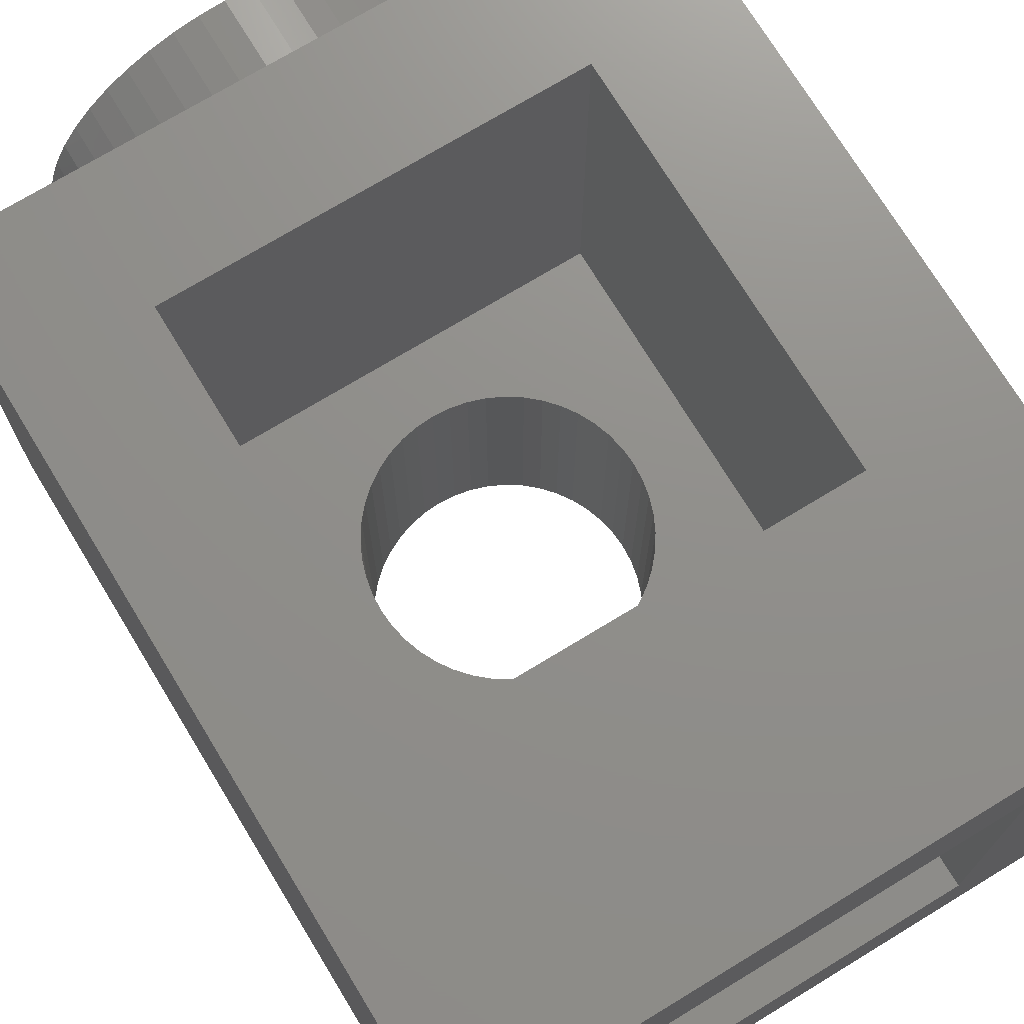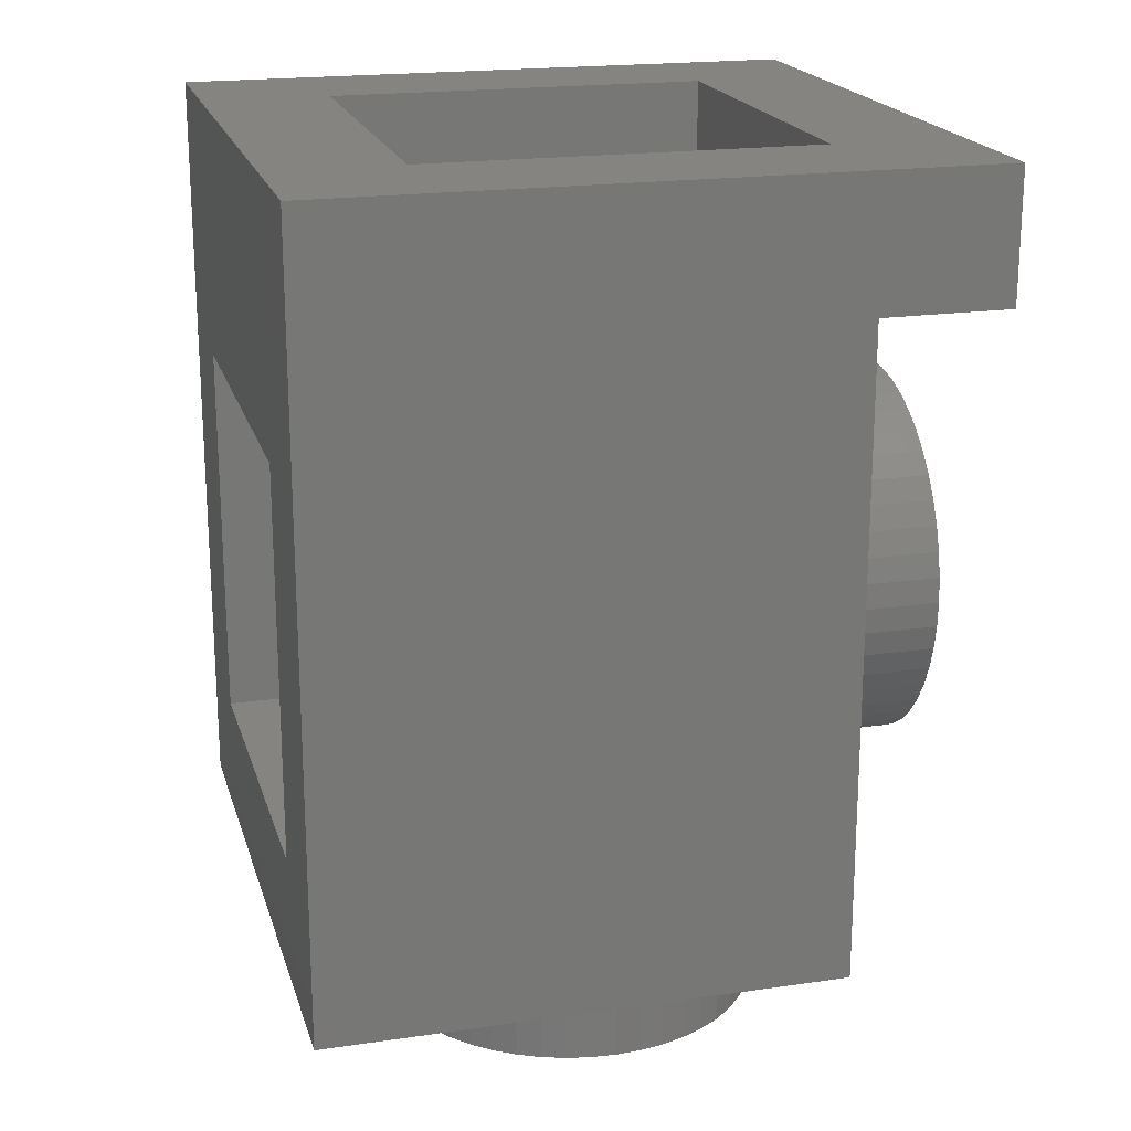
<metadata>
{"format":"stl","ext":"stl","renderer":"f3d","projection":"perspective","resolution":1024,"background":"white","views":[{"elev":72.9,"azim":148.7,"up":"+Z"},{"elev":19.7,"azim":75.0,"up":"+Y"}]}
</metadata>
<code>
# stl→obj: 397 verts, 720 faces
v 4 9.6 4
v 2.4 9.6 2.4
v -2.4 9.6 2.4
v -4 9.6 4
v -2.4 9.6 -2.4
v -4 9.6 -4
v 2.4 9.6 -2.4
v 4 9.6 -4
v -4 8 -2.4
v -4 8 -4
v 4 8 -4
v 4 8 -2.4
v 2.4 8 -0.8
v 2.4 8 -2.4
v -2.4 8 -2.4
v -2.4 8 -0.8
v -2.4 6.4 4
v -2.4 6.4 2.4
v 2.4 6.4 2.4
v 2.4 6.4 4
v 2.4 1.6 4
v 2.4 1.6 -0.8
v -2.4 1.6 -0.8
v -2.4 1.6 4
v -4 0 4
v -4 0 -2.4
v 4 0 -2.4
v 4 0 4
v 1.586 3.791 -0.8
v 1.6 2.4 -0.8
v 1.6 4 -0.8
v 1.545 3.586 -0.8
v 1.478 3.388 -0.8
v 1.386 3.2 -0.8
v 1.269 3.026 -0.8
v 1.131 2.869 -0.8
v 0.9741 2.731 -0.8
v 0.8 2.614 -0.8
v 0.6123 2.522 -0.8
v 0.4141 2.455 -0.8
v 0.2088 2.414 -0.8
v 0 2.4 -0.8
v -0.2088 2.414 -0.8
v -1.6 2.4 -0.8
v -0.4141 2.455 -0.8
v -0.6123 2.522 -0.8
v -0.8 2.614 -0.8
v -0.9741 2.731 -0.8
v -1.131 2.869 -0.8
v -1.269 3.026 -0.8
v -1.386 3.2 -0.8
v -1.478 3.388 -0.8
v -1.545 3.586 -0.8
v -1.586 3.791 -0.8
v -1.6 4 -0.8
v -1.586 4.209 -0.8
v -1.6 5.6 -0.8
v -1.545 4.414 -0.8
v -1.478 4.612 -0.8
v -1.386 4.8 -0.8
v -1.269 4.974 -0.8
v -1.131 5.131 -0.8
v -0.9741 5.269 -0.8
v -0.8 5.386 -0.8
v -0.6123 5.478 -0.8
v -0.4141 5.545 -0.8
v -0.2088 5.586 -0.8
v 0 5.6 -0.8
v 0.2088 5.586 -0.8
v 1.6 5.6 -0.8
v 0.4141 5.545 -0.8
v 0.6123 5.478 -0.8
v 0.8 5.386 -0.8
v 0.9741 5.269 -0.8
v 1.131 5.131 -0.8
v 1.269 4.974 -0.8
v 1.386 4.8 -0.8
v 1.478 4.612 -0.8
v 1.545 4.414 -0.8
v 1.586 4.209 -0.8
v 1.6 4 -2.4
v 1.586 4.209 -2.4
v 1.545 4.414 -2.4
v 1.478 4.612 -2.4
v 1.386 4.8 -2.4
v 1.269 4.974 -2.4
v 1.131 5.131 -2.4
v 0.9741 5.269 -2.4
v 0.8 5.386 -2.4
v 0.6123 5.478 -2.4
v 0.4141 5.545 -2.4
v 0.2088 5.586 -2.4
v 0 5.6 -2.4
v -0.2088 5.586 -2.4
v -0.4141 5.545 -2.4
v -0.6123 5.478 -2.4
v -0.8 5.386 -2.4
v -0.9741 5.269 -2.4
v -1.131 5.131 -2.4
v -1.269 4.974 -2.4
v -1.386 4.8 -2.4
v -1.478 4.612 -2.4
v -1.545 4.414 -2.4
v -1.586 4.209 -2.4
v -1.6 4 -2.4
v -1.586 3.791 -2.4
v -1.545 3.586 -2.4
v -1.478 3.388 -2.4
v -1.386 3.2 -2.4
v -1.269 3.026 -2.4
v -1.131 2.869 -2.4
v -0.9741 2.731 -2.4
v -0.8 2.614 -2.4
v -0.6123 2.522 -2.4
v -0.4141 2.455 -2.4
v -0.2088 2.414 -2.4
v 0 2.4 -2.4
v 0.2088 2.414 -2.4
v 0.4141 2.455 -2.4
v 0.6123 2.522 -2.4
v 0.8 2.614 -2.4
v 0.9741 2.731 -2.4
v 1.131 2.869 -2.4
v 1.269 3.026 -2.4
v 1.386 3.2 -2.4
v 1.478 3.388 -2.4
v 1.545 3.586 -2.4
v 1.586 3.791 -2.4
v 2.379 4.313 -2.4
v 2.4 6.4 -2.4
v 2.4 4 -2.4
v 2.318 4.621 -2.4
v 2.217 4.918 -2.4
v 2.078 5.2 -2.4
v 1.904 5.461 -2.4
v 1.697 5.697 -2.4
v 1.461 5.904 -2.4
v 1.2 6.078 -2.4
v 0.9185 6.217 -2.4
v 0.6211 6.318 -2.4
v 0.3132 6.379 -2.4
v 0 6.4 -2.4
v -0.3132 6.379 -2.4
v -2.4 6.4 -2.4
v -0.6211 6.318 -2.4
v -0.9185 6.217 -2.4
v -1.2 6.078 -2.4
v -1.461 5.904 -2.4
v -1.697 5.697 -2.4
v -1.904 5.461 -2.4
v -2.078 5.2 -2.4
v -2.217 4.918 -2.4
v -2.318 4.621 -2.4
v -2.379 4.313 -2.4
v -2.4 4 -2.4
v -2.379 3.687 -2.4
v -2.4 1.6 -2.4
v -2.318 3.379 -2.4
v -2.217 3.082 -2.4
v -2.078 2.8 -2.4
v -1.904 2.539 -2.4
v -1.697 2.303 -2.4
v -1.461 2.096 -2.4
v -1.2 1.922 -2.4
v -0.9185 1.783 -2.4
v -0.6211 1.682 -2.4
v -0.3132 1.621 -2.4
v 0 1.6 -2.4
v 0.3132 1.621 -2.4
v 2.4 1.6 -2.4
v 0.6211 1.682 -2.4
v 0.9185 1.783 -2.4
v 1.2 1.922 -2.4
v 1.461 2.096 -2.4
v 1.697 2.303 -2.4
v 1.904 2.539 -2.4
v 2.078 2.8 -2.4
v 2.217 3.082 -2.4
v 2.318 3.379 -2.4
v 2.379 3.687 -2.4
v 2.379 0 0.3132
v 2.4 -1.6 0
v 2.4 0 0
v 2.379 -1.6 0.3132
v 2.318 0 0.6211
v 2.318 -1.6 0.6211
v 2.217 0 0.9185
v 2.217 -1.6 0.9185
v 2.078 0 1.2
v 2.078 -1.6 1.2
v 1.904 0 1.461
v 1.904 -1.6 1.461
v 1.697 0 1.697
v 1.697 -1.6 1.697
v 1.461 0 1.904
v 1.461 -1.6 1.904
v 1.2 0 2.078
v 1.2 -1.6 2.078
v 0.9185 0 2.217
v 0.9185 -1.6 2.217
v 0.6211 0 2.318
v 0.6211 -1.6 2.318
v 0.3132 0 2.379
v 0.3132 -1.6 2.379
v 0 0 2.4
v 0 -1.6 2.4
v -0.3132 0 2.379
v -0.3132 -1.6 2.379
v -0.6211 0 2.318
v -0.6211 -1.6 2.318
v -0.9185 0 2.217
v -0.9185 -1.6 2.217
v -1.2 0 2.078
v -1.2 -1.6 2.078
v -1.461 0 1.904
v -1.461 -1.6 1.904
v -1.697 0 1.697
v -1.697 -1.6 1.697
v -1.904 0 1.461
v -1.904 -1.6 1.461
v -2.078 0 1.2
v -2.078 -1.6 1.2
v -2.217 0 0.9185
v -2.217 -1.6 0.9185
v -2.318 0 0.6211
v -2.318 -1.6 0.6211
v -2.379 0 0.3132
v -2.379 -1.6 0.3132
v -2.4 0 0
v -2.4 -1.6 0
v -2.379 0 -0.3132
v -2.379 -1.6 -0.3132
v -2.318 0 -0.6211
v -2.318 -1.6 -0.6211
v -2.217 0 -0.9185
v -2.217 -1.6 -0.9185
v -2.078 0 -1.2
v -2.078 -1.6 -1.2
v -1.904 0 -1.461
v -1.904 -1.6 -1.461
v -1.697 0 -1.697
v -1.697 -1.6 -1.697
v -1.461 0 -1.904
v -1.461 -1.6 -1.904
v -1.2 0 -2.078
v -1.2 -1.6 -2.078
v -0.9185 0 -2.217
v -0.9185 -1.6 -2.217
v -0.6211 0 -2.318
v -0.6211 -1.6 -2.318
v -0.3132 0 -2.379
v -0.3132 -1.6 -2.379
v 0 0 -2.4
v 0 -1.6 -2.4
v 0.3132 0 -2.379
v 0.3132 -1.6 -2.379
v 0.6211 0 -2.318
v 0.6211 -1.6 -2.318
v 0.9185 0 -2.217
v 0.9185 -1.6 -2.217
v 1.2 0 -2.078
v 1.2 -1.6 -2.078
v 1.461 0 -1.904
v 1.461 -1.6 -1.904
v 1.697 0 -1.697
v 1.697 -1.6 -1.697
v 1.904 0 -1.461
v 1.904 -1.6 -1.461
v 2.078 0 -1.2
v 2.078 -1.6 -1.2
v 2.217 0 -0.9185
v 2.217 -1.6 -0.9185
v 2.318 0 -0.6211
v 2.318 -1.6 -0.6211
v 2.379 0 -0.3132
v 2.379 -1.6 -0.3132
v 0 -1.6 0
v 1.586 4.209 -4
v 1.6 4 -4
v 1.545 4.414 -4
v 1.478 4.612 -4
v 1.386 4.8 -4
v 1.269 4.974 -4
v 1.131 5.131 -4
v 0.9741 5.269 -4
v 0.8 5.386 -4
v 0.6123 5.478 -4
v 0.4141 5.545 -4
v 0.2088 5.586 -4
v 0 5.6 -4
v -0.2088 5.586 -4
v -0.4141 5.545 -4
v -0.6123 5.478 -4
v -0.8 5.386 -4
v -0.9741 5.269 -4
v -1.131 5.131 -4
v -1.269 4.974 -4
v -1.386 4.8 -4
v -1.478 4.612 -4
v -1.545 4.414 -4
v -1.586 4.209 -4
v -1.6 4 -4
v -1.586 3.791 -4
v -1.545 3.586 -4
v -1.478 3.388 -4
v -1.386 3.2 -4
v -1.269 3.026 -4
v -1.131 2.869 -4
v -0.9741 2.731 -4
v -0.8 2.614 -4
v -0.6123 2.522 -4
v -0.4141 2.455 -4
v -0.2088 2.414 -4
v 0 2.4 -4
v 0.2088 2.414 -4
v 0.4141 2.455 -4
v 0.6123 2.522 -4
v 0.8 2.614 -4
v 0.9741 2.731 -4
v 1.131 2.869 -4
v 1.269 3.026 -4
v 1.386 3.2 -4
v 1.478 3.388 -4
v 1.545 3.586 -4
v 1.586 3.791 -4
v 2.379 4.313 -4
v 2.4 4 -4
v 2.318 4.621 -4
v 2.217 4.918 -4
v 2.078 5.2 -4
v 1.904 5.461 -4
v 1.697 5.697 -4
v 1.461 5.904 -4
v 1.2 6.078 -4
v 0.9185 6.217 -4
v 0.6211 6.318 -4
v 0.3132 6.379 -4
v 0 6.4 -4
v -0.3132 6.379 -4
v -0.6211 6.318 -4
v -0.9185 6.217 -4
v -1.2 6.078 -4
v -1.461 5.904 -4
v -1.697 5.697 -4
v -1.904 5.461 -4
v -2.078 5.2 -4
v -2.217 4.918 -4
v -2.318 4.621 -4
v -2.379 4.313 -4
v -2.4 4 -4
v -2.379 3.687 -4
v -2.318 3.379 -4
v -2.217 3.082 -4
v -2.078 2.8 -4
v -1.904 2.539 -4
v -1.697 2.303 -4
v -1.461 2.096 -4
v -1.2 1.922 -4
v -0.9185 1.783 -4
v -0.6211 1.682 -4
v -0.3132 1.621 -4
v 0 1.6 -4
v 0.3132 1.621 -4
v 0.6211 1.682 -4
v 0.9185 1.783 -4
v 1.2 1.922 -4
v 1.461 2.096 -4
v 1.697 2.303 -4
v 1.904 2.539 -4
v 2.078 2.8 -4
v 2.217 3.082 -4
v 2.318 3.379 -4
v 2.379 3.687 -4
v -4 0.4 3.6
v -4 9.2 -2
v -4 9.2 3.6
v -4 0.4 -2
v -4.1 0.4 -2
v -4.1 0.4 3.6
v -4.1 9.2 -2
v -4.1 9.2 3.6
v -4.1 0.4 -0.4
v -4.1 2 -2
v -4.1 0.4 2.8
v -4.1 3.6 -2
v -4.1 0.4 1.2
v -4.1 5.2 -2
v -4.1 2.8 3.6
v -4.1 6.8 -2
v -4.1 1.2 3.6
v -4.1 8.4 -2
v -4.1 6 3.6
v -4.1 9.2 -1.2
v -4.1 4.4 3.6
v -4.1 9.2 0.4
v -4.1 7.6 3.6
v -4.1 9.2 2
f 1 2 3
f 3 4 1
f 4 3 5
f 5 6 4
f 6 5 7
f 7 8 6
f 8 7 2
f 2 1 8
f 9 10 11
f 11 12 9
f 13 14 15
f 15 16 13
f 17 18 19
f 19 20 17
f 21 22 23
f 23 24 21
f 25 26 27
f 27 28 25
f 29 30 31
f 32 30 29
f 33 30 32
f 34 30 33
f 35 30 34
f 36 30 35
f 37 30 36
f 38 30 37
f 39 30 38
f 40 30 39
f 41 30 40
f 42 30 41
f 43 44 42
f 45 44 43
f 46 44 45
f 47 44 46
f 48 44 47
f 49 44 48
f 50 44 49
f 51 44 50
f 52 44 51
f 53 44 52
f 54 44 53
f 55 44 54
f 56 57 55
f 58 57 56
f 59 57 58
f 60 57 59
f 61 57 60
f 62 57 61
f 63 57 62
f 64 57 63
f 65 57 64
f 66 57 65
f 67 57 66
f 68 57 67
f 69 70 68
f 71 70 69
f 72 70 71
f 73 70 72
f 74 70 73
f 75 70 74
f 76 70 75
f 77 70 76
f 78 70 77
f 79 70 78
f 80 70 79
f 31 70 80
f 80 81 31
f 81 80 82
f 79 82 80
f 82 79 83
f 78 83 79
f 83 78 84
f 77 84 78
f 84 77 85
f 76 85 77
f 85 76 86
f 75 86 76
f 86 75 87
f 74 87 75
f 87 74 88
f 73 88 74
f 88 73 89
f 72 89 73
f 89 72 90
f 71 90 72
f 90 71 91
f 69 91 71
f 91 69 92
f 68 92 69
f 92 68 93
f 67 93 68
f 93 67 94
f 66 94 67
f 94 66 95
f 65 95 66
f 95 65 96
f 64 96 65
f 96 64 97
f 63 97 64
f 97 63 98
f 62 98 63
f 98 62 99
f 61 99 62
f 99 61 100
f 60 100 61
f 100 60 101
f 59 101 60
f 101 59 102
f 58 102 59
f 102 58 103
f 56 103 58
f 103 56 104
f 55 104 56
f 104 55 105
f 54 105 55
f 105 54 106
f 53 106 54
f 106 53 107
f 52 107 53
f 107 52 108
f 51 108 52
f 108 51 109
f 50 109 51
f 109 50 110
f 49 110 50
f 110 49 111
f 48 111 49
f 111 48 112
f 47 112 48
f 112 47 113
f 46 113 47
f 113 46 114
f 45 114 46
f 114 45 115
f 43 115 45
f 115 43 116
f 42 116 43
f 116 42 117
f 41 117 42
f 117 41 118
f 40 118 41
f 118 40 119
f 39 119 40
f 119 39 120
f 38 120 39
f 120 38 121
f 37 121 38
f 121 37 122
f 36 122 37
f 122 36 123
f 35 123 36
f 123 35 124
f 34 124 35
f 124 34 125
f 33 125 34
f 125 33 126
f 32 126 33
f 126 32 127
f 29 127 32
f 127 29 128
f 31 128 29
f 128 31 81
f 129 130 131
f 132 130 129
f 133 130 132
f 134 130 133
f 135 130 134
f 136 130 135
f 137 130 136
f 138 130 137
f 139 130 138
f 140 130 139
f 141 130 140
f 142 130 141
f 143 144 142
f 145 144 143
f 146 144 145
f 147 144 146
f 148 144 147
f 149 144 148
f 150 144 149
f 151 144 150
f 152 144 151
f 153 144 152
f 154 144 153
f 155 144 154
f 156 157 155
f 158 157 156
f 159 157 158
f 160 157 159
f 161 157 160
f 162 157 161
f 163 157 162
f 164 157 163
f 165 157 164
f 166 157 165
f 167 157 166
f 168 157 167
f 169 170 168
f 171 170 169
f 172 170 171
f 173 170 172
f 174 170 173
f 175 170 174
f 176 170 175
f 177 170 176
f 178 170 177
f 179 170 178
f 180 170 179
f 131 170 180
f 17 20 1
f 1 4 17
f 24 17 4
f 4 25 24
f 21 24 25
f 25 28 21
f 20 21 28
f 28 1 20
f 2 19 18
f 18 3 2
f 57 70 13
f 13 16 57
f 44 57 16
f 16 23 44
f 30 44 23
f 23 22 30
f 70 30 22
f 22 13 70
f 12 130 144
f 144 9 12
f 9 144 157
f 157 26 9
f 26 157 170
f 170 27 26
f 27 170 130
f 130 12 27
f 15 14 7
f 7 5 15
f 8 11 10
f 10 6 8
f 1 12 11
f 11 8 1
f 1 28 27
f 27 12 1
f 14 13 2
f 2 7 14
f 2 13 22
f 22 19 2
f 22 21 20
f 20 19 22
f 3 16 15
f 15 5 3
f 23 16 3
f 3 18 23
f 17 24 23
f 23 18 17
f 10 9 4
f 4 6 10
f 26 25 4
f 4 9 26
f 181 182 183
f 182 181 184
f 185 184 181
f 184 185 186
f 187 186 185
f 186 187 188
f 189 188 187
f 188 189 190
f 191 190 189
f 190 191 192
f 193 192 191
f 192 193 194
f 195 194 193
f 194 195 196
f 197 196 195
f 196 197 198
f 199 198 197
f 198 199 200
f 201 200 199
f 200 201 202
f 203 202 201
f 202 203 204
f 205 204 203
f 204 205 206
f 207 206 205
f 206 207 208
f 209 208 207
f 208 209 210
f 211 210 209
f 210 211 212
f 213 212 211
f 212 213 214
f 215 214 213
f 214 215 216
f 217 216 215
f 216 217 218
f 219 218 217
f 218 219 220
f 221 220 219
f 220 221 222
f 223 222 221
f 222 223 224
f 225 224 223
f 224 225 226
f 227 226 225
f 226 227 228
f 229 228 227
f 228 229 230
f 231 230 229
f 230 231 232
f 233 232 231
f 232 233 234
f 235 234 233
f 234 235 236
f 237 236 235
f 236 237 238
f 239 238 237
f 238 239 240
f 241 240 239
f 240 241 242
f 243 242 241
f 242 243 244
f 245 244 243
f 244 245 246
f 247 246 245
f 246 247 248
f 249 248 247
f 248 249 250
f 251 250 249
f 250 251 252
f 253 252 251
f 252 253 254
f 255 254 253
f 254 255 256
f 257 256 255
f 256 257 258
f 259 258 257
f 258 259 260
f 261 260 259
f 260 261 262
f 263 262 261
f 262 263 264
f 265 264 263
f 264 265 266
f 267 266 265
f 266 267 268
f 269 268 267
f 268 269 270
f 271 270 269
f 270 271 272
f 273 272 271
f 272 273 274
f 275 274 273
f 274 275 276
f 183 276 275
f 276 183 182
f 277 182 184
f 277 184 186
f 277 186 188
f 277 188 190
f 277 190 192
f 277 192 194
f 277 194 196
f 277 196 198
f 277 198 200
f 277 200 202
f 277 202 204
f 277 204 206
f 277 206 208
f 277 208 210
f 277 210 212
f 277 212 214
f 277 214 216
f 277 216 218
f 277 218 220
f 277 220 222
f 277 222 224
f 277 224 226
f 277 226 228
f 277 228 230
f 277 230 232
f 277 232 234
f 277 234 236
f 277 236 238
f 277 238 240
f 277 240 242
f 277 242 244
f 277 244 246
f 277 246 248
f 277 248 250
f 277 250 252
f 277 252 254
f 277 254 256
f 277 256 258
f 277 258 260
f 277 260 262
f 277 262 264
f 277 264 266
f 277 266 268
f 277 268 270
f 277 270 272
f 277 272 274
f 277 274 276
f 277 276 182
f 278 279 81
f 81 82 278
f 280 278 82
f 82 83 280
f 281 280 83
f 83 84 281
f 282 281 84
f 84 85 282
f 283 282 85
f 85 86 283
f 284 283 86
f 86 87 284
f 285 284 87
f 87 88 285
f 286 285 88
f 88 89 286
f 287 286 89
f 89 90 287
f 288 287 90
f 90 91 288
f 289 288 91
f 91 92 289
f 290 289 92
f 92 93 290
f 291 290 93
f 93 94 291
f 292 291 94
f 94 95 292
f 293 292 95
f 95 96 293
f 294 293 96
f 96 97 294
f 295 294 97
f 97 98 295
f 296 295 98
f 98 99 296
f 297 296 99
f 99 100 297
f 298 297 100
f 100 101 298
f 299 298 101
f 101 102 299
f 300 299 102
f 102 103 300
f 301 300 103
f 103 104 301
f 302 301 104
f 104 105 302
f 303 302 105
f 105 106 303
f 304 303 106
f 106 107 304
f 305 304 107
f 107 108 305
f 306 305 108
f 108 109 306
f 307 306 109
f 109 110 307
f 308 307 110
f 110 111 308
f 309 308 111
f 111 112 309
f 310 309 112
f 112 113 310
f 311 310 113
f 113 114 311
f 312 311 114
f 114 115 312
f 313 312 115
f 115 116 313
f 314 313 116
f 116 117 314
f 315 314 117
f 117 118 315
f 316 315 118
f 118 119 316
f 317 316 119
f 119 120 317
f 318 317 120
f 120 121 318
f 319 318 121
f 121 122 319
f 320 319 122
f 122 123 320
f 321 320 123
f 123 124 321
f 322 321 124
f 124 125 322
f 323 322 125
f 125 126 323
f 324 323 126
f 126 127 324
f 325 324 127
f 127 128 325
f 279 325 128
f 128 81 279
f 326 131 327
f 131 326 129
f 328 129 326
f 129 328 132
f 329 132 328
f 132 329 133
f 330 133 329
f 133 330 134
f 331 134 330
f 134 331 135
f 332 135 331
f 135 332 136
f 333 136 332
f 136 333 137
f 334 137 333
f 137 334 138
f 335 138 334
f 138 335 139
f 336 139 335
f 139 336 140
f 337 140 336
f 140 337 141
f 338 141 337
f 141 338 142
f 339 142 338
f 142 339 143
f 340 143 339
f 143 340 145
f 341 145 340
f 145 341 146
f 342 146 341
f 146 342 147
f 343 147 342
f 147 343 148
f 344 148 343
f 148 344 149
f 345 149 344
f 149 345 150
f 346 150 345
f 150 346 151
f 347 151 346
f 151 347 152
f 348 152 347
f 152 348 153
f 349 153 348
f 153 349 154
f 350 154 349
f 154 350 155
f 351 155 350
f 155 351 156
f 352 156 351
f 156 352 158
f 353 158 352
f 158 353 159
f 354 159 353
f 159 354 160
f 355 160 354
f 160 355 161
f 356 161 355
f 161 356 162
f 357 162 356
f 162 357 163
f 358 163 357
f 163 358 164
f 359 164 358
f 164 359 165
f 360 165 359
f 165 360 166
f 361 166 360
f 166 361 167
f 362 167 361
f 167 362 168
f 363 168 362
f 168 363 169
f 364 169 363
f 169 364 171
f 365 171 364
f 171 365 172
f 366 172 365
f 172 366 173
f 367 173 366
f 173 367 174
f 368 174 367
f 174 368 175
f 369 175 368
f 175 369 176
f 370 176 369
f 176 370 177
f 371 177 370
f 177 371 178
f 372 178 371
f 178 372 179
f 373 179 372
f 179 373 180
f 327 180 373
f 180 327 131
f 327 278 326
f 278 327 279
f 326 280 328
f 280 326 278
f 328 281 329
f 281 328 280
f 329 282 330
f 282 329 281
f 330 283 331
f 283 330 282
f 331 284 332
f 284 331 283
f 332 285 333
f 285 332 284
f 333 286 334
f 286 333 285
f 334 287 335
f 287 334 286
f 335 288 336
f 288 335 287
f 336 289 337
f 289 336 288
f 337 290 338
f 290 337 289
f 338 291 339
f 291 338 290
f 339 292 340
f 292 339 291
f 340 293 341
f 293 340 292
f 341 294 342
f 294 341 293
f 342 295 343
f 295 342 294
f 343 296 344
f 296 343 295
f 344 297 345
f 297 344 296
f 345 298 346
f 298 345 297
f 346 299 347
f 299 346 298
f 347 300 348
f 300 347 299
f 348 301 349
f 301 348 300
f 349 302 350
f 302 349 301
f 350 303 351
f 303 350 302
f 351 304 352
f 304 351 303
f 352 305 353
f 305 352 304
f 353 306 354
f 306 353 305
f 354 307 355
f 307 354 306
f 355 308 356
f 308 355 307
f 356 309 357
f 309 356 308
f 357 310 358
f 310 357 309
f 358 311 359
f 311 358 310
f 359 312 360
f 312 359 311
f 360 313 361
f 313 360 312
f 361 314 362
f 314 361 313
f 362 315 363
f 315 362 314
f 363 316 364
f 316 363 315
f 364 317 365
f 317 364 316
f 365 318 366
f 318 365 317
f 366 319 367
f 319 366 318
f 367 320 368
f 320 367 319
f 368 321 369
f 321 368 320
f 369 322 370
f 322 369 321
f 370 323 371
f 323 370 322
f 371 324 372
f 324 371 323
f 372 325 373
f 325 372 324
f 373 279 327
f 279 373 325
f 374 375 376
f 375 374 377
f 378 374 379
f 374 378 377
f 380 377 378
f 377 380 375
f 381 375 380
f 375 381 376
f 379 376 381
f 376 379 374
f 382 383 378
f 384 385 386
f 385 384 387
f 388 389 390
f 389 388 391
f 392 393 394
f 393 392 395
f 396 381 397
f 386 383 382
f 383 386 385
f 390 384 379
f 384 390 387
f 390 389 387
f 394 391 388
f 391 394 393
f 391 393 380
f 396 395 392
f 395 396 397

</code>
